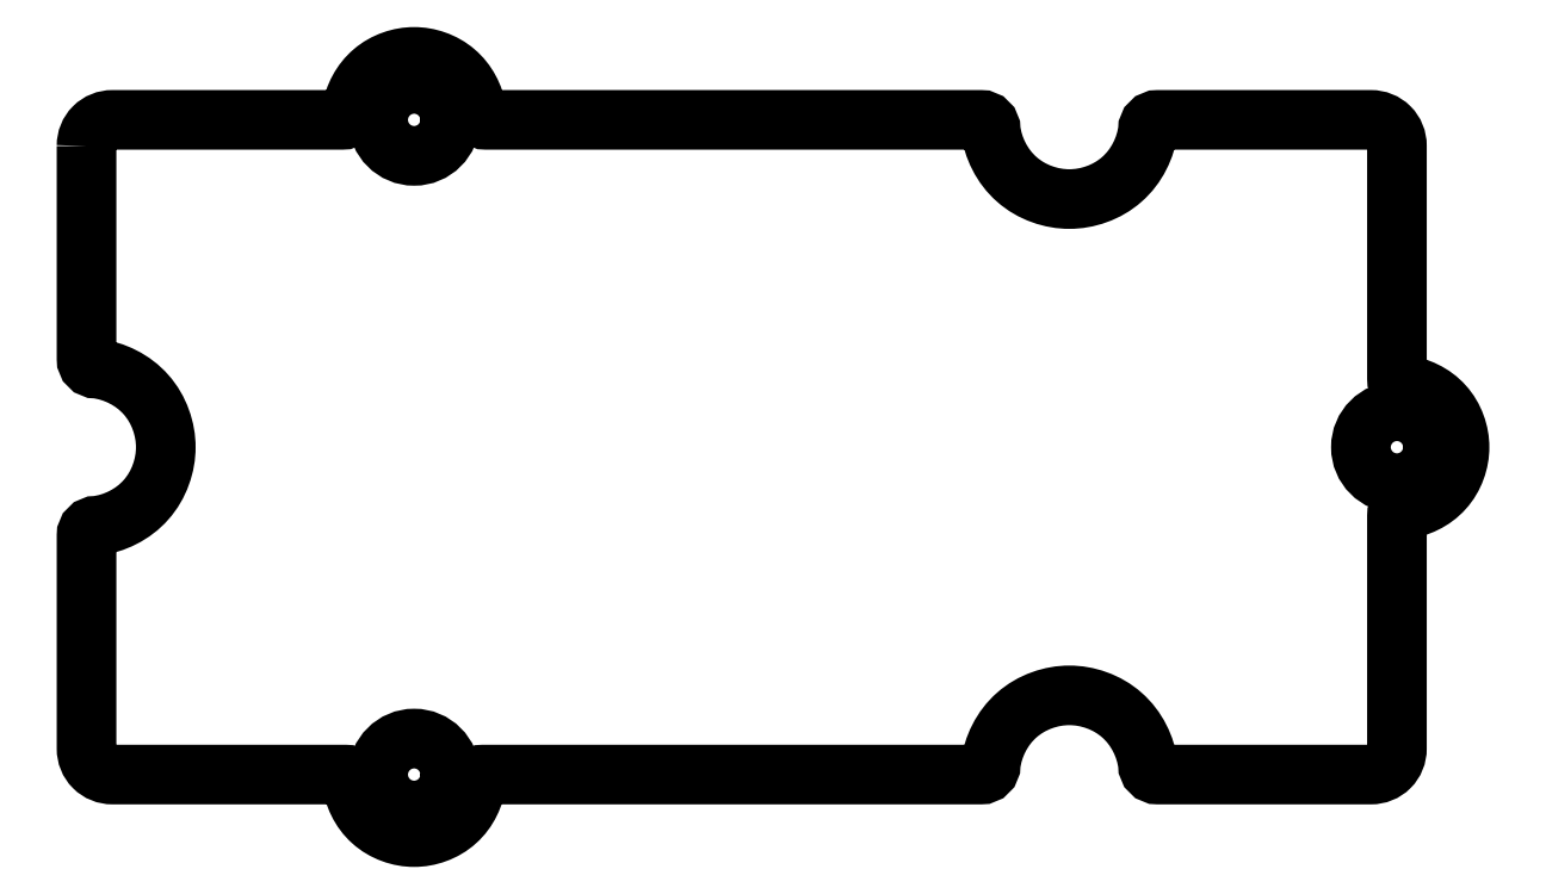
<metadata>
{"format":"dxf","ext":"dxf","renderer":"ezdxf+matplotlib","layout":"modelspace","background":"white","min_lineweight":24,"dpi":150}
</metadata>
<code>
0
SECTION
2
ENTITIES
0
CIRCLE
8
Shape035
10
-15.63
20
10
40
1.1
0
CIRCLE
8
Shape034
10
-15.63
20
-10
40
1.1
0
SPLINE
8
Shape040
210
0
220
0
230
1
70
9
71
3
72
167
73
163
74
0
40
0
40
0
40
0
40
0
40
0.1336
40
0.1336
40
0.1336
40
0.1424
40
0.1424
40
0.1424
40
0.1705
40
0.1705
40
0.1705
40
0.1986
40
0.1986
40
0.1986
40
0.2266
40
0.2266
40
0.2266
40
0.2547
40
0.2547
40
0.2547
40
0.2622
40
0.2622
40
0.2622
40
0.3596
40
0.3596
40
0.3596
40
0.368
40
0.368
40
0.368
40
0.3765
40
0.3765
40
0.3765
40
0.4673
40
0.4673
40
0.4673
40
0.4709
40
0.4709
40
0.4709
40
0.4848
40
0.4848
40
0.4848
40
0.4988
40
0.4988
40
0.4988
40
0.5128
40
0.5128
40
0.5128
40
0.5267
40
0.5267
40
0.5267
40
0.5298
40
0.5298
40
0.5298
40
0.6714
40
0.6714
40
0.6714
40
0.6753
40
0.6753
40
0.6753
40
0.6881
40
0.6881
40
0.6881
40
0.7008
40
0.7008
40
0.7008
40
0.7135
40
0.7135
40
0.7135
40
0.7263
40
0.7263
40
0.7263
40
0.7296
40
0.7296
40
0.7296
40
0.7737
40
0.7737
40
0.7737
40
0.7776
40
0.7776
40
0.7776
40
0.7814
40
0.7814
40
0.7814
40
0.8226
40
0.8226
40
0.8226
40
0.8242
40
0.8242
40
0.8242
40
0.8305
40
0.8305
40
0.8305
40
0.8368
40
0.8368
40
0.8368
40
0.8432
40
0.8432
40
0.8432
40
0.8495
40
0.8495
40
0.8495
40
0.8509
40
0.8509
40
0.8509
40
0.8808
40
0.8808
40
0.8808
40
0.8832
40
0.8832
40
0.8832
40
0.8856
40
0.8856
40
0.8856
40
0.909
40
0.909
40
0.909
40
0.9106
40
0.9106
40
0.9106
40
0.9155
40
0.9155
40
0.9155
40
0.9204
40
0.9204
40
0.9204
40
0.9253
40
0.9253
40
0.9253
40
0.9302
40
0.9302
40
0.9302
40
0.9316
40
0.9316
40
0.9316
40
0.9712
40
0.9712
40
0.9712
40
0.9723
40
0.9723
40
0.9723
40
0.9751
40
0.9751
40
0.9751
40
0.9779
40
0.9779
40
0.9779
40
0.9807
40
0.9807
40
0.9807
40
0.9835
40
0.9835
40
0.9835
40
0.9845
40
0.9845
40
0.9845
40
0.9978
40
0.9978
40
0.9978
40
0.9989
40
0.9989
40
0.9989
40
1
40
1
40
1
40
1
10
-25.64
20
9.2
30
0
10
-25.64
20
7.033
30
0
10
-25.64
20
4.867
30
0
10
-25.64
20
2.7
30
0
10
-25.64
20
2.532
30
0
10
-25.5
20
2.398
30
0
10
-25.34
20
2.4
30
0
10
-24.8
20
2.338
30
0
10
-24.21
20
2.058
30
0
10
-23.82
20
1.604
30
0
10
-23.42
20
1.158
30
0
10
-23.21
20
0.5374
30
0
10
-23.22
20
-5.551e-16
30
0
10
-23.21
20
-0.5374
30
0
10
-23.42
20
-1.158
30
0
10
-23.82
20
-1.604
30
0
10
-24.21
20
-2.058
30
0
10
-24.8
20
-2.338
30
0
10
-25.34
20
-2.4
30
0
10
-25.5
20
-2.398
30
0
10
-25.64
20
-2.532
30
0
10
-25.64
20
-2.7
30
0
10
-25.64
20
-4.867
30
0
10
-25.64
20
-7.033
30
0
10
-25.64
20
-9.2
30
0
10
-25.64
20
-9.421
30
0
10
-25.55
20
-9.626
30
0
10
-25.41
20
-9.771
30
0
10
-25.26
20
-9.916
30
0
10
-25.06
20
-10
30
0
10
-24.84
20
-10
30
0
10
-22.47
20
-10
30
0
10
-20.1
20
-10
30
0
10
-17.73
20
-10
30
0
10
-17.62
20
-9.999
30
0
10
-17.53
20
-10.09
30
0
10
-17.54
20
-10.2
30
0
10
-17.49
20
-10.63
30
0
10
-17.28
20
-11.11
30
0
10
-16.92
20
-11.42
30
0
10
-16.56
20
-11.75
30
0
10
-16.06
20
-11.91
30
0
10
-15.63
20
-11.91
30
0
10
-15.21
20
-11.91
30
0
10
-14.71
20
-11.75
30
0
10
-14.35
20
-11.42
30
0
10
-13.99
20
-11.11
30
0
10
-13.78
20
-10.63
30
0
10
-13.73
20
-10.2
30
0
10
-13.74
20
-10.09
30
0
10
-13.65
20
-9.999
30
0
10
-13.54
20
-10
30
0
10
-8.468
20
-10
30
0
10
-3.402
20
-10
30
0
10
1.665
20
-10
30
0
10
1.833
20
-10
30
0
10
1.967
20
-9.868
30
0
10
1.965
20
-9.7
30
0
10
2.027
20
-9.166
30
0
10
2.307
20
-8.576
30
0
10
2.761
20
-8.183
30
0
10
3.207
20
-7.781
30
0
10
3.828
20
-7.577
30
0
10
4.365
20
-7.581
30
0
10
4.902
20
-7.577
30
0
10
5.523
20
-7.781
30
0
10
5.969
20
-8.183
30
0
10
6.423
20
-8.576
30
0
10
6.703
20
-9.166
30
0
10
6.765
20
-9.7
30
0
10
6.763
20
-9.868
30
0
10
6.897
20
-10
30
0
10
7.065
20
-10
30
0
10
9.232
20
-10
30
0
10
11.4
20
-10
30
0
10
13.56
20
-10
30
0
10
13.79
20
-10
30
0
10
13.99
20
-9.916
30
0
10
14.14
20
-9.771
30
0
10
14.28
20
-9.626
30
0
10
14.37
20
-9.421
30
0
10
14.37
20
-9.2
30
0
10
14.37
20
-6.833
30
0
10
14.37
20
-4.467
30
0
10
14.37
20
-2.1
30
0
10
14.36
20
-1.988
30
0
10
14.45
20
-1.899
30
0
10
14.56
20
-1.9
30
0
10
14.99
20
-1.859
30
0
10
15.47
20
-1.642
30
0
10
15.79
20
-1.281
30
0
10
16.11
20
-0.927
30
0
10
16.28
20
-0.4293
30
0
10
16.28
20
-8.105e-15
30
0
10
16.28
20
0.4293
30
0
10
16.11
20
0.927
30
0
10
15.79
20
1.281
30
0
10
15.47
20
1.642
30
0
10
14.99
20
1.859
30
0
10
14.56
20
1.9
30
0
10
14.45
20
1.899
30
0
10
14.36
20
1.988
30
0
10
14.37
20
2.1
30
0
10
14.37
20
4.467
30
0
10
14.37
20
6.833
30
0
10
14.37
20
9.2
30
0
10
14.37
20
9.421
30
0
10
14.28
20
9.626
30
0
10
14.14
20
9.771
30
0
10
13.99
20
9.916
30
0
10
13.79
20
10
30
0
10
13.56
20
10
30
0
10
11.4
20
10
30
0
10
9.232
20
10
30
0
10
7.065
20
10
30
0
10
6.897
20
10
30
0
10
6.763
20
9.868
30
0
10
6.765
20
9.7
30
0
10
6.703
20
9.166
30
0
10
6.423
20
8.576
30
0
10
5.969
20
8.183
30
0
10
5.523
20
7.781
30
0
10
4.902
20
7.577
30
0
10
4.365
20
7.581
30
0
10
3.828
20
7.577
30
0
10
3.207
20
7.781
30
0
10
2.761
20
8.183
30
0
10
2.307
20
8.576
30
0
10
2.027
20
9.166
30
0
10
1.965
20
9.7
30
0
10
1.967
20
9.868
30
0
10
1.833
20
10
30
0
10
1.665
20
10
30
0
10
-3.368
20
10
30
0
10
-8.402
20
10
30
0
10
-13.44
20
10
30
0
10
-13.6
20
9.998
30
0
10
-13.74
20
10.13
30
0
10
-13.73
20
10.3
30
0
10
-13.8
20
10.71
30
0
10
-14.03
20
11.17
30
0
10
-14.38
20
11.46
30
0
10
-14.74
20
11.77
30
0
10
-15.22
20
11.93
30
0
10
-15.63
20
11.92
30
0
10
-16.05
20
11.93
30
0
10
-16.53
20
11.77
30
0
10
-16.89
20
11.46
30
0
10
-17.24
20
11.17
30
0
10
-17.47
20
10.71
30
0
10
-17.54
20
10.3
30
0
10
-17.53
20
10.13
30
0
10
-17.67
20
9.998
30
0
10
-17.84
20
10
30
0
10
-20.17
20
10
30
0
10
-22.5
20
10
30
0
10
-24.84
20
10
30
0
10
-25.06
20
10
30
0
10
-25.26
20
9.916
30
0
10
-25.41
20
9.771
30
0
10
-25.55
20
9.626
30
0
10
-25.64
20
9.421
30
0
10
-25.64
20
9.2
30
0
0
CIRCLE
8
Shape036
10
14.37
20
0
40
1.1
0
ENDSEC
0
EOF

</code>
